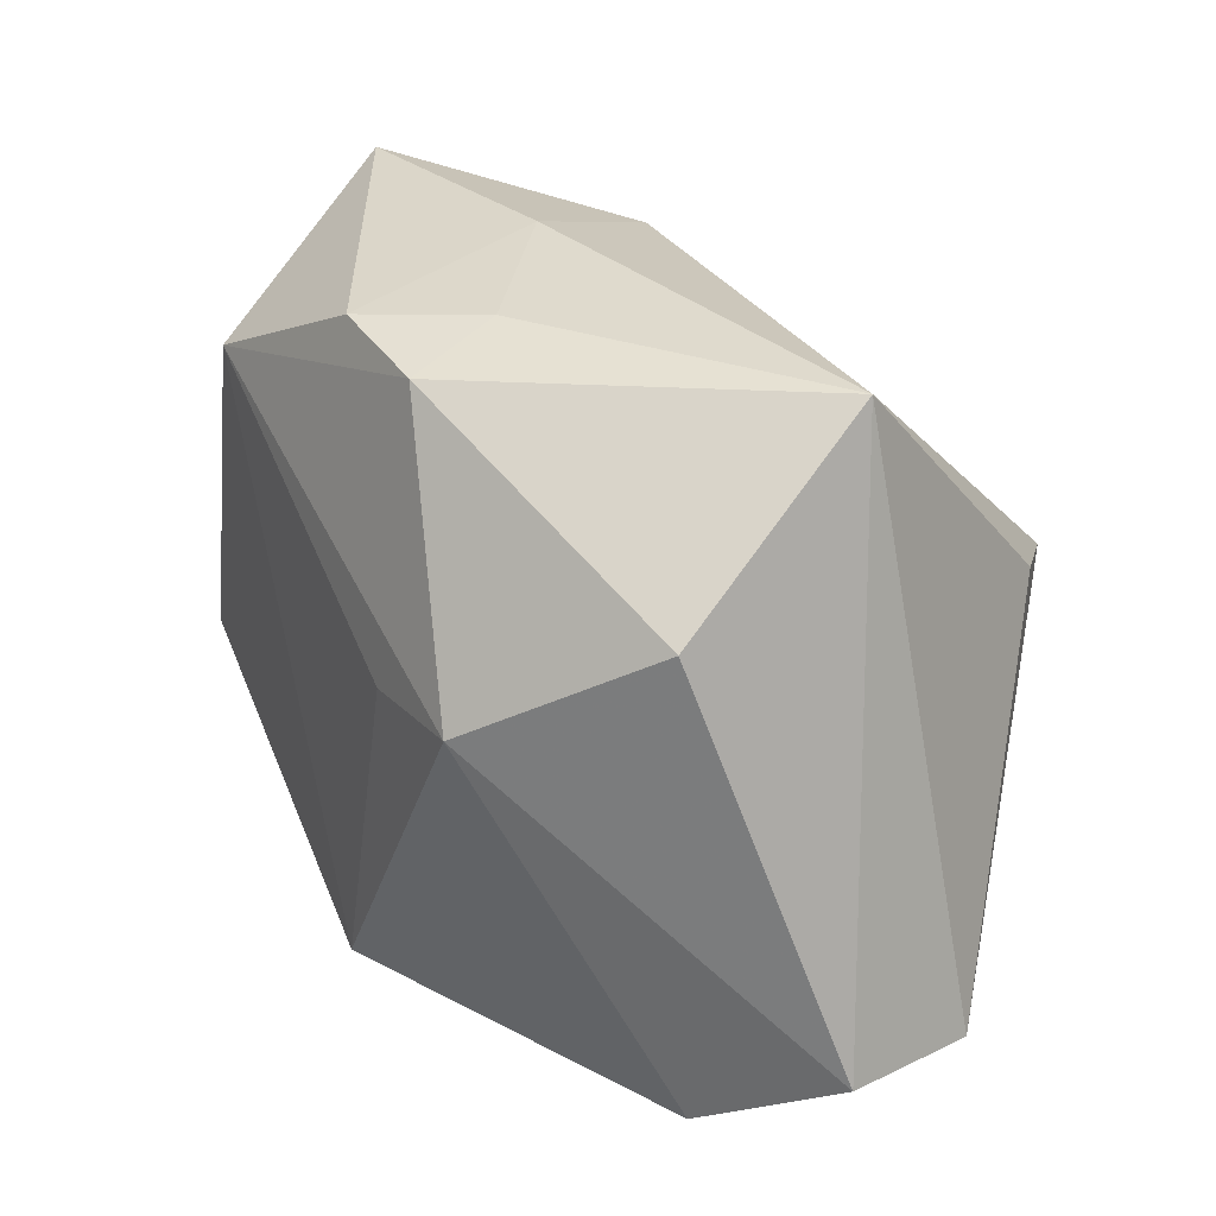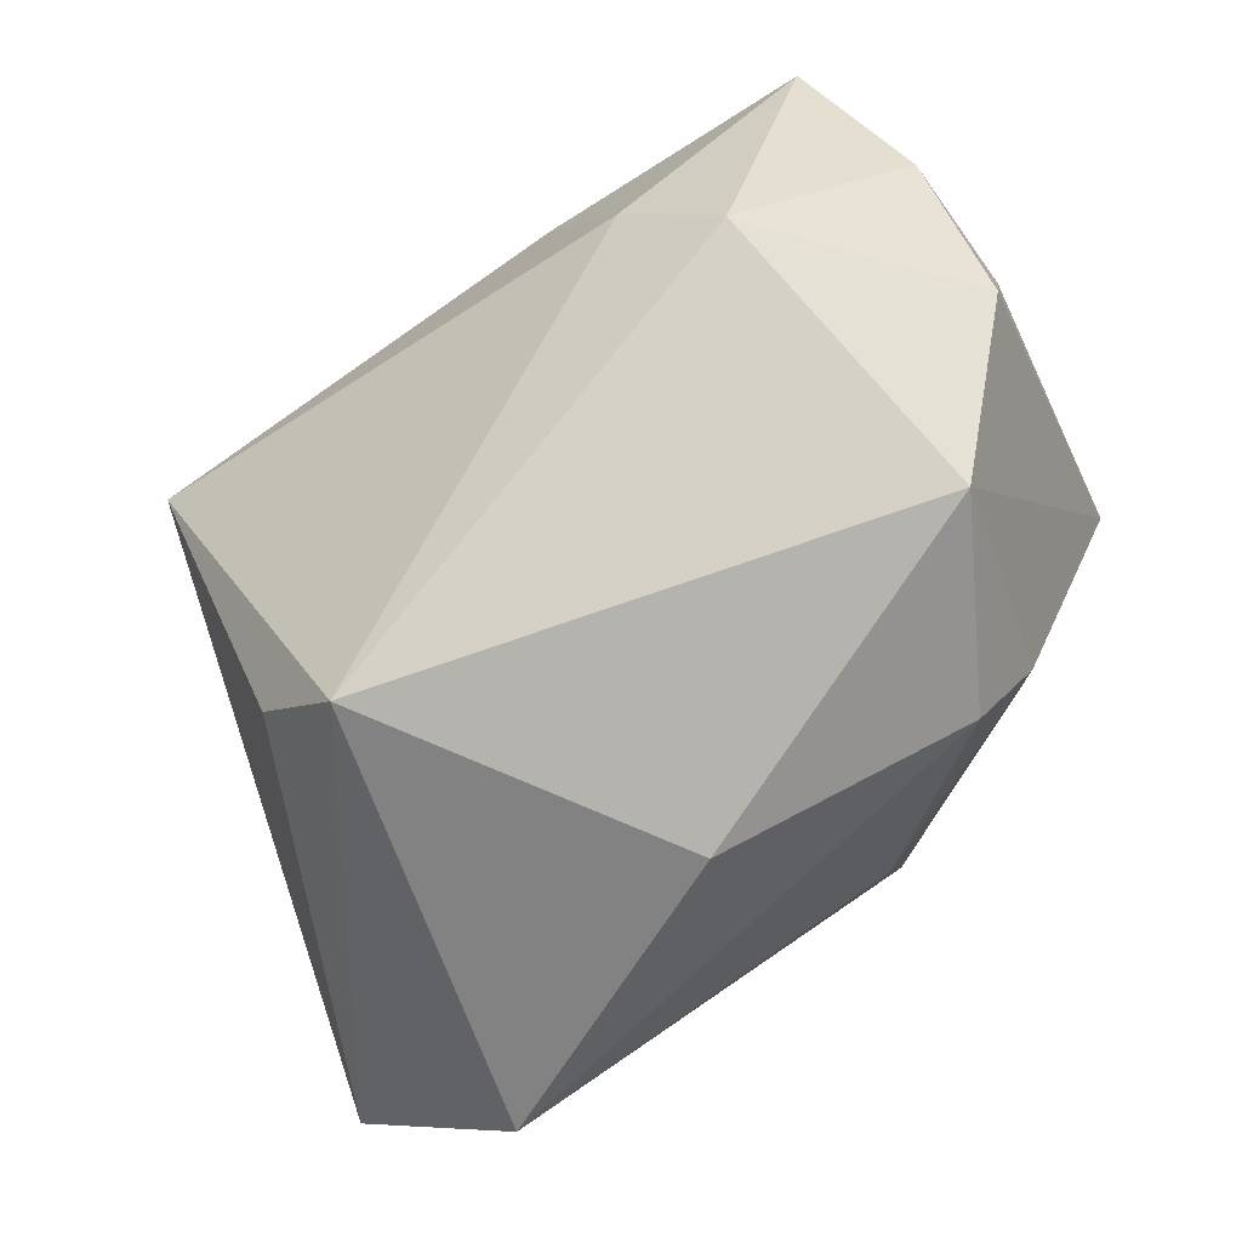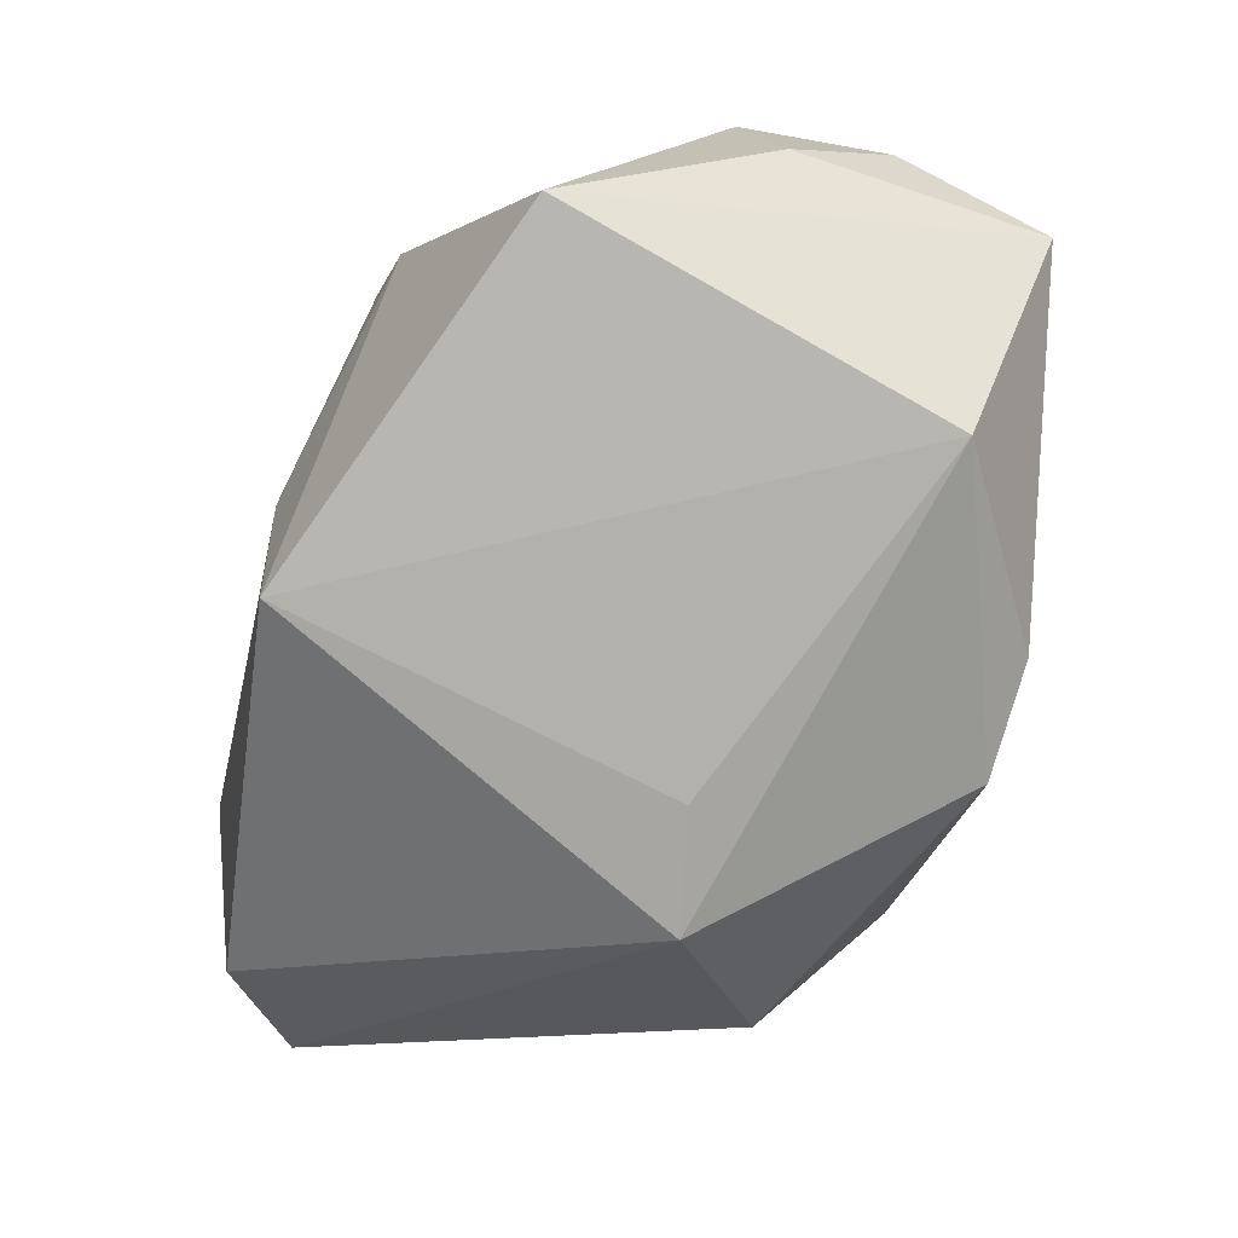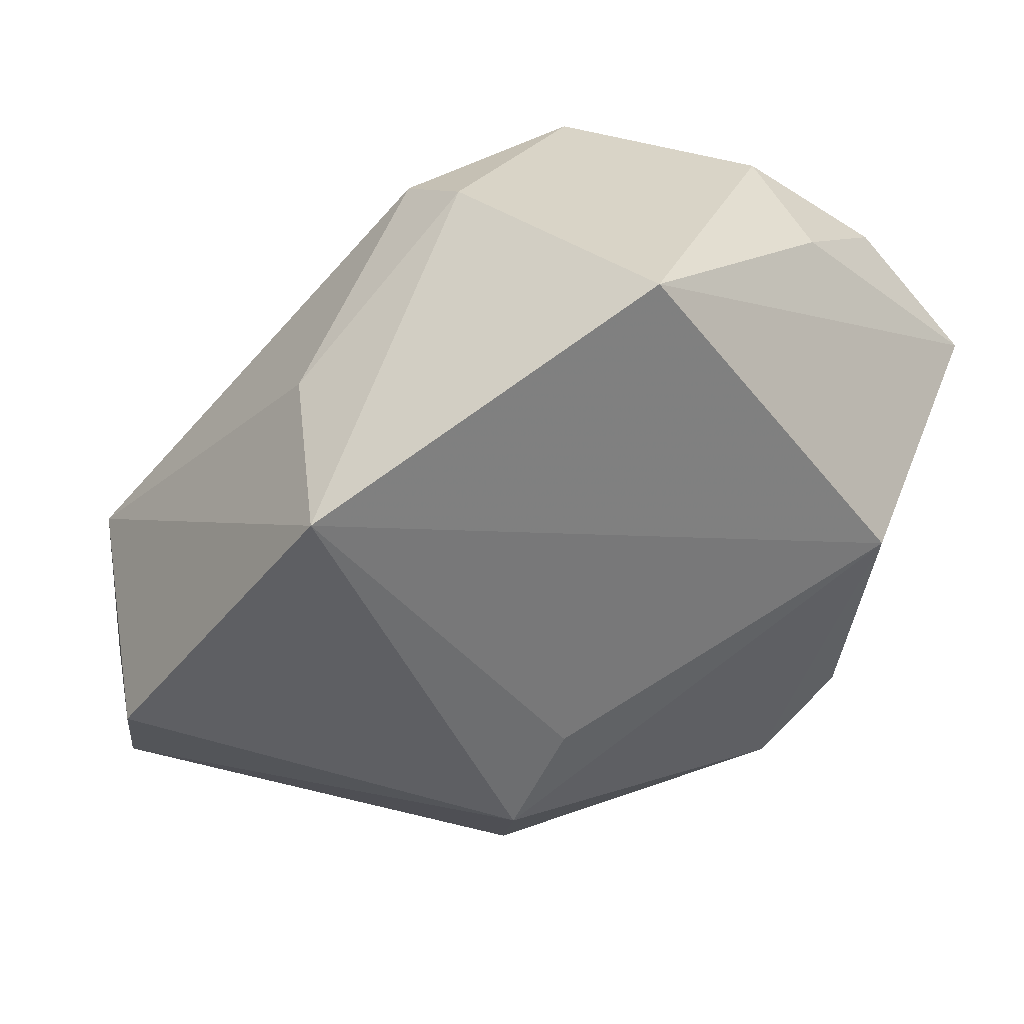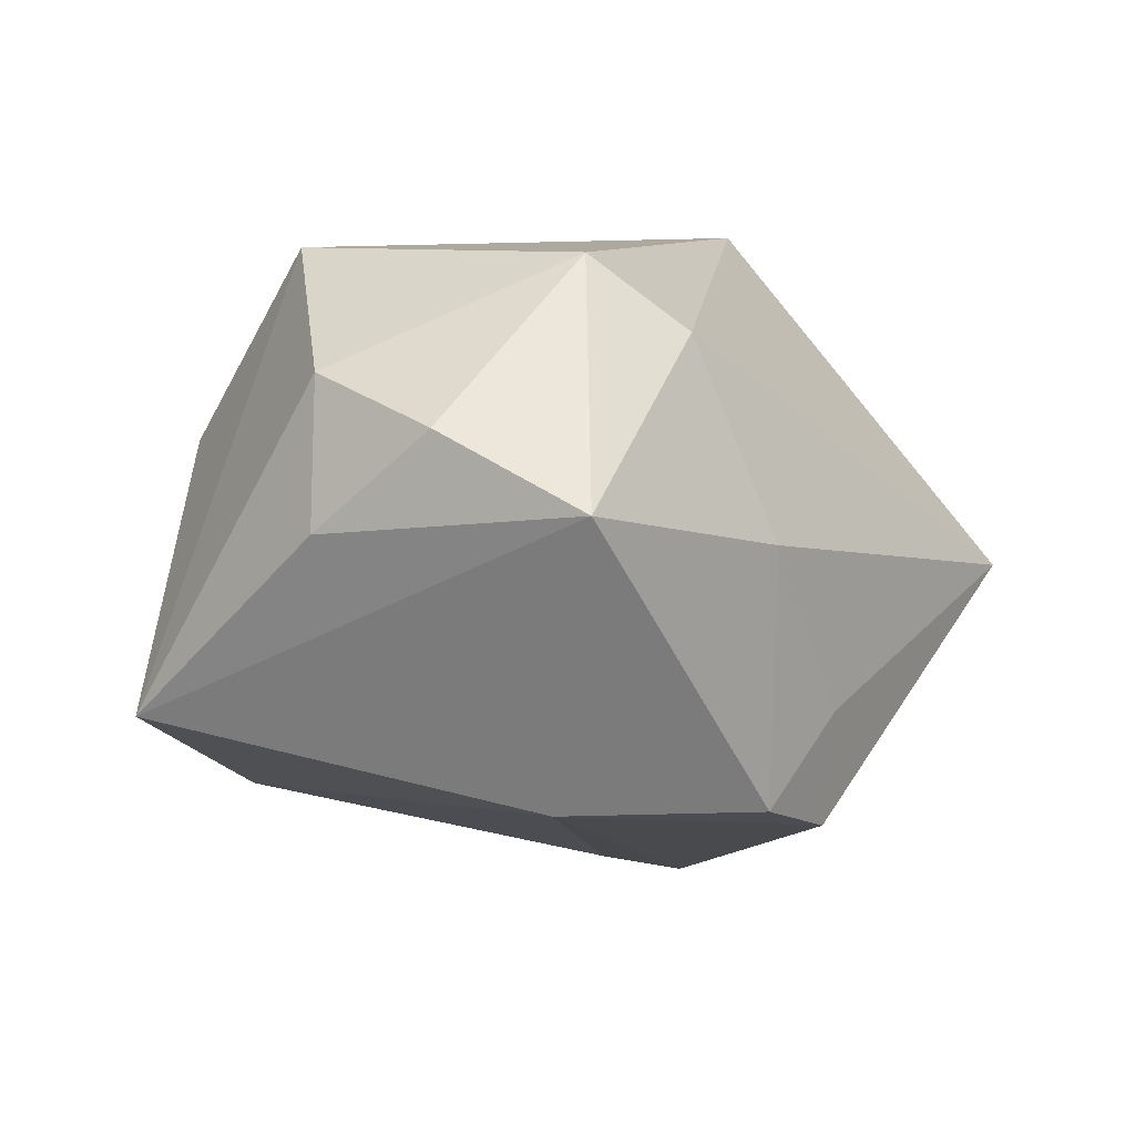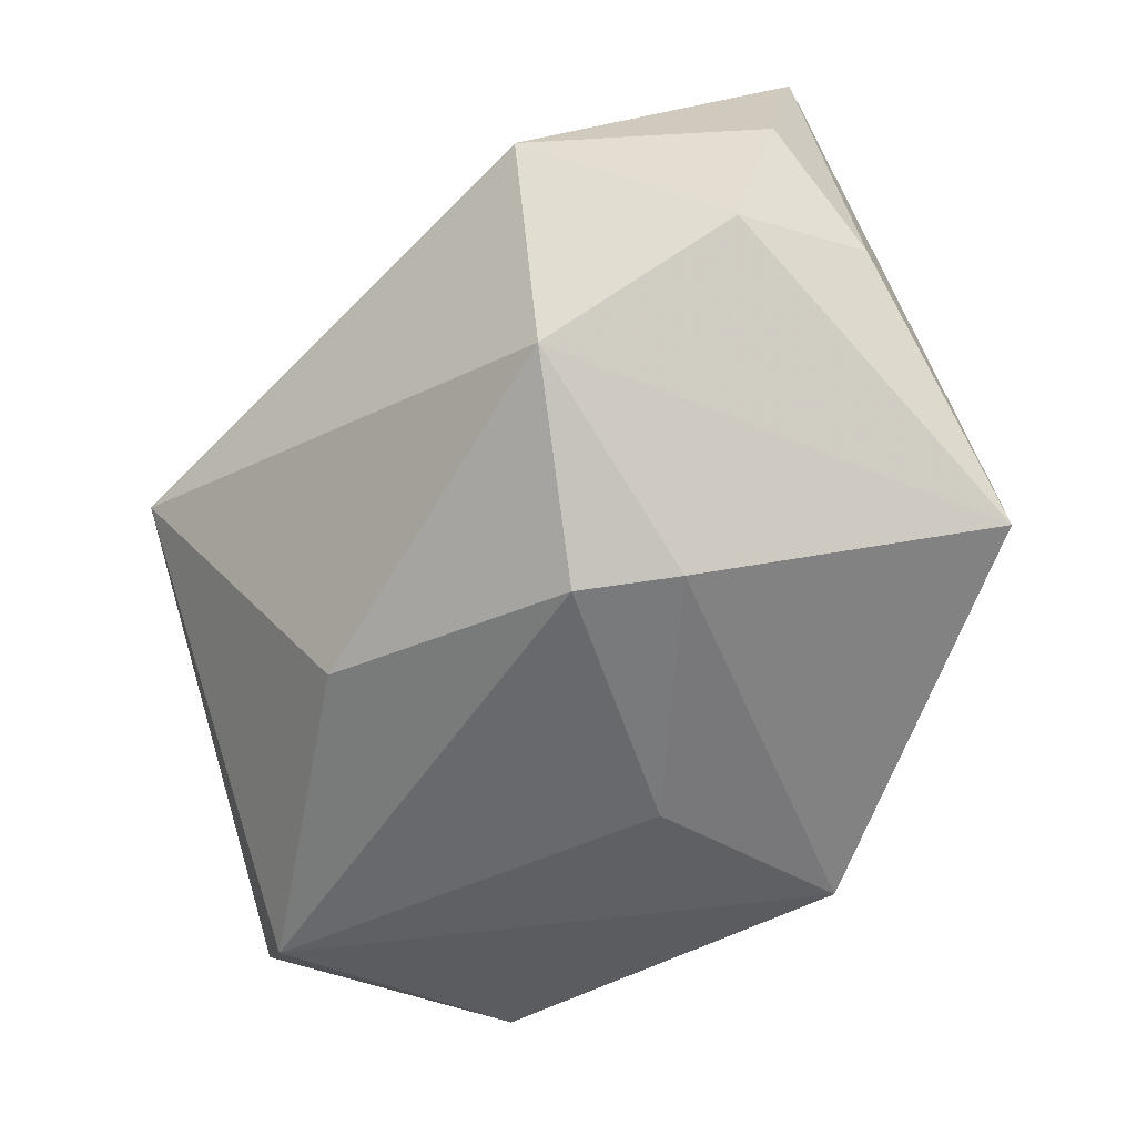
<metadata>
{"format":"obj","ext":"obj","renderer":"f3d","projection":"perspective","resolution":1024,"background":"white","views":[{"elev":33.6,"azim":-139.6,"up":"+Y"},{"elev":78.9,"azim":-34.1,"up":"+Z"},{"elev":-56.4,"azim":77.7,"up":"+Z"},{"elev":-38.6,"azim":53.6,"up":"+Z"},{"elev":9.0,"azim":125.3,"up":"+Z"},{"elev":-42.4,"azim":42.2,"up":"+Y"}]}
</metadata>
<code>
v -0.005724 -0.01571 0.01487
v -0.01798 0.001776 0.0206
v 0.02574 0.02054 0.007343
v 0.01121 -0.01749 0.01217
v 0.008999 0.02167 -0.01197
v 0.0214 0.01489 -0.01063
v -0.02264 -0.02153 0.002461
v 0.001995 0.02205 -0.007112
v 0.02875 -0.01026 -0.006766
v 0.004425 -0.02116 -0.003184
v 0.02584 0.001652 0.01403
v 0.02874 0.003681 0.005293
v -0.02133 0.004624 0.01412
v 0.01417 0.01205 0.0206
v 0.007006 -0.02097 -0.01676
v -0.007113 0.005111 -0.02191
v -0.02863 -0.01438 -0.01228
v 0.01614 -0.01663 0.008173
v -0.01811 0.01227 -0.01547
v 0.00173 0.02115 -0.01446
v -0.03015 -0.0158 -0.003049
v 0.01633 -0.00757 0.0206
v 0.0003681 0.003909 -0.01949
v -0.01936 0.02205 -0.0009063
v 0.01026 0.01681 0.01601
v 0.008686 0.02179 0.003825
v 0.02711 0.01094 0.01151
v -0.01991 -0.01917 -0.01612
f 24 2 25
f 13 2 24
f 17 24 19
f 19 16 17
f 24 20 19
f 19 20 16
f 18 9 22
f 21 24 17
f 21 13 24
f 2 13 21
f 21 7 2
f 8 20 24
f 3 9 6
f 16 20 6
f 15 6 9
f 15 9 18
f 14 25 2
f 2 22 14
f 3 25 14
f 18 22 4
f 12 9 3
f 26 8 24
f 26 25 3
f 24 25 26
f 3 6 5
f 5 6 20
f 20 8 5
f 5 26 3
f 8 26 5
f 17 16 28
f 16 15 28
f 28 15 7
f 28 21 17
f 7 21 28
f 16 6 23
f 23 15 16
f 6 15 23
f 11 14 22
f 11 22 9
f 9 12 11
f 7 15 10
f 10 4 7
f 10 15 18
f 18 4 10
f 7 4 1
f 2 7 1
f 1 4 22
f 1 22 2
f 3 14 27
f 14 11 27
f 27 12 3
f 27 11 12

</code>
